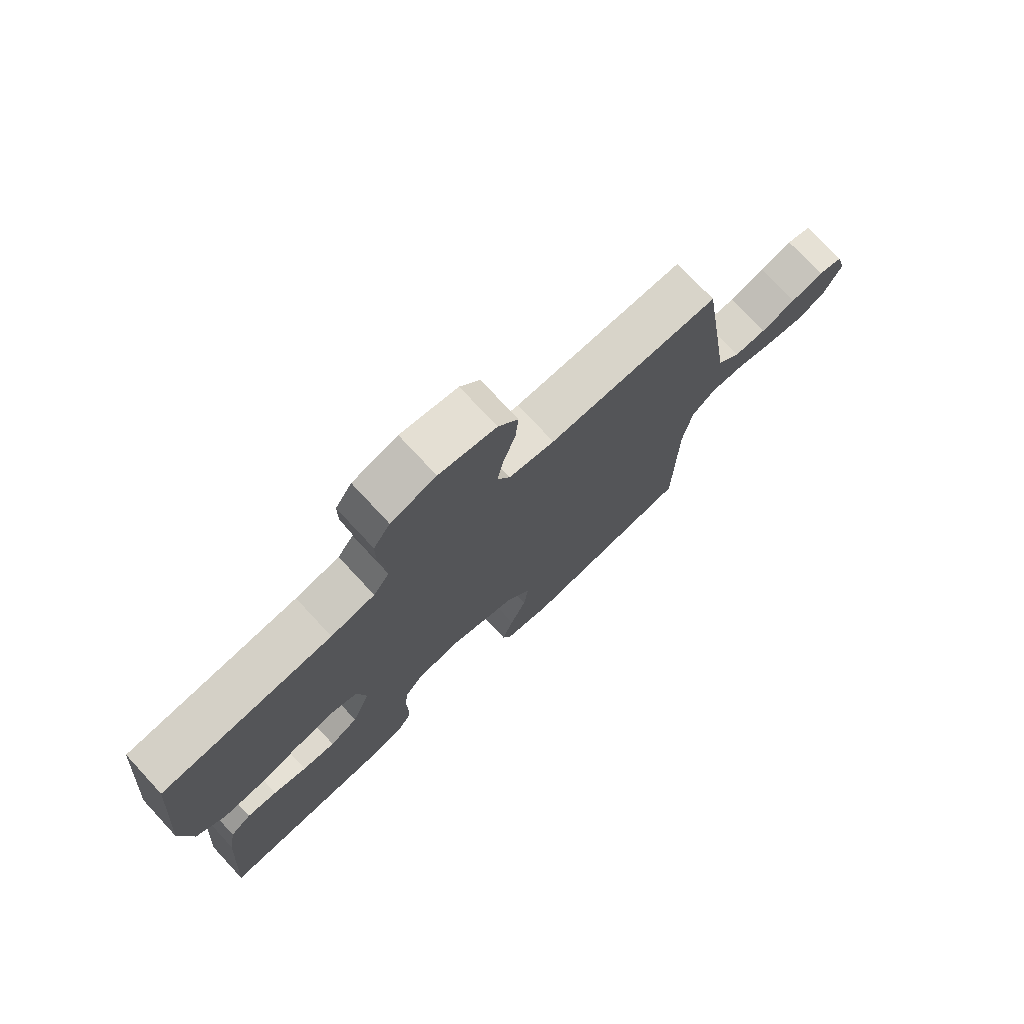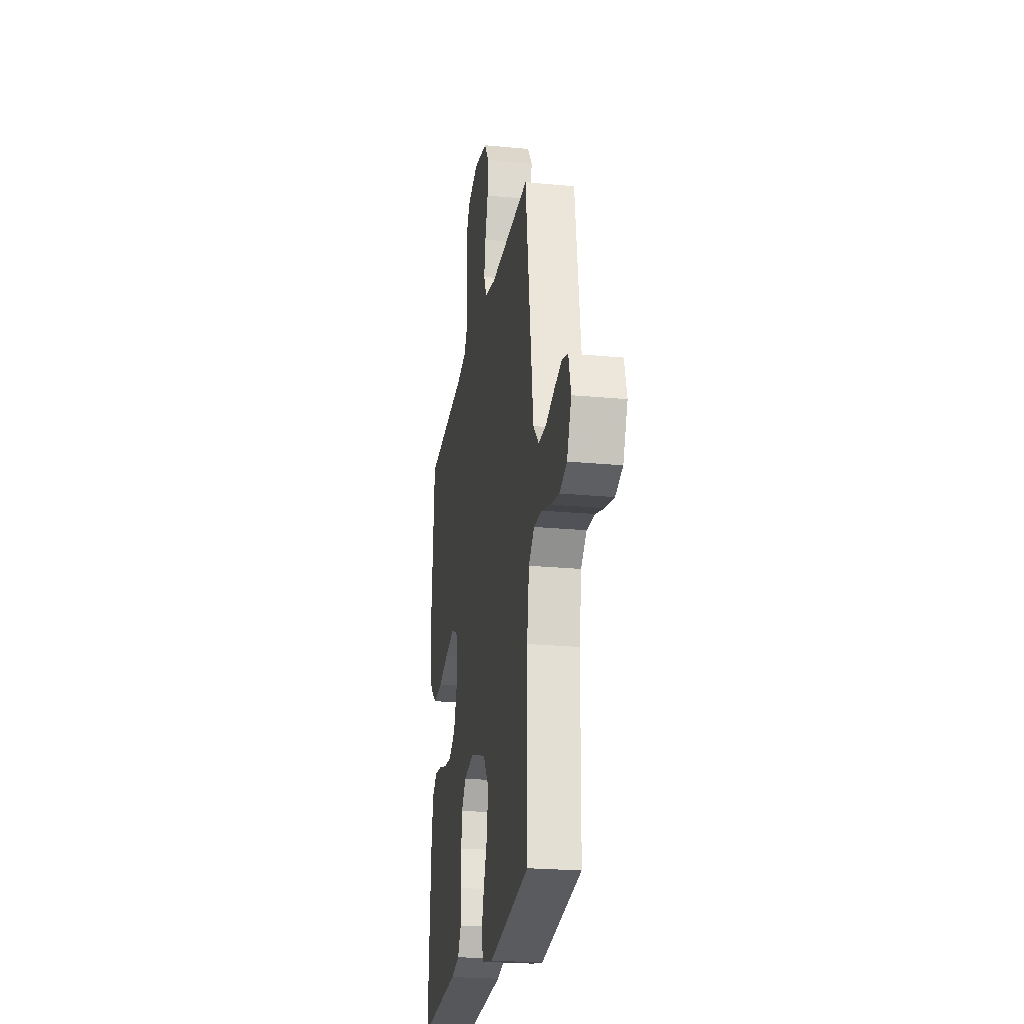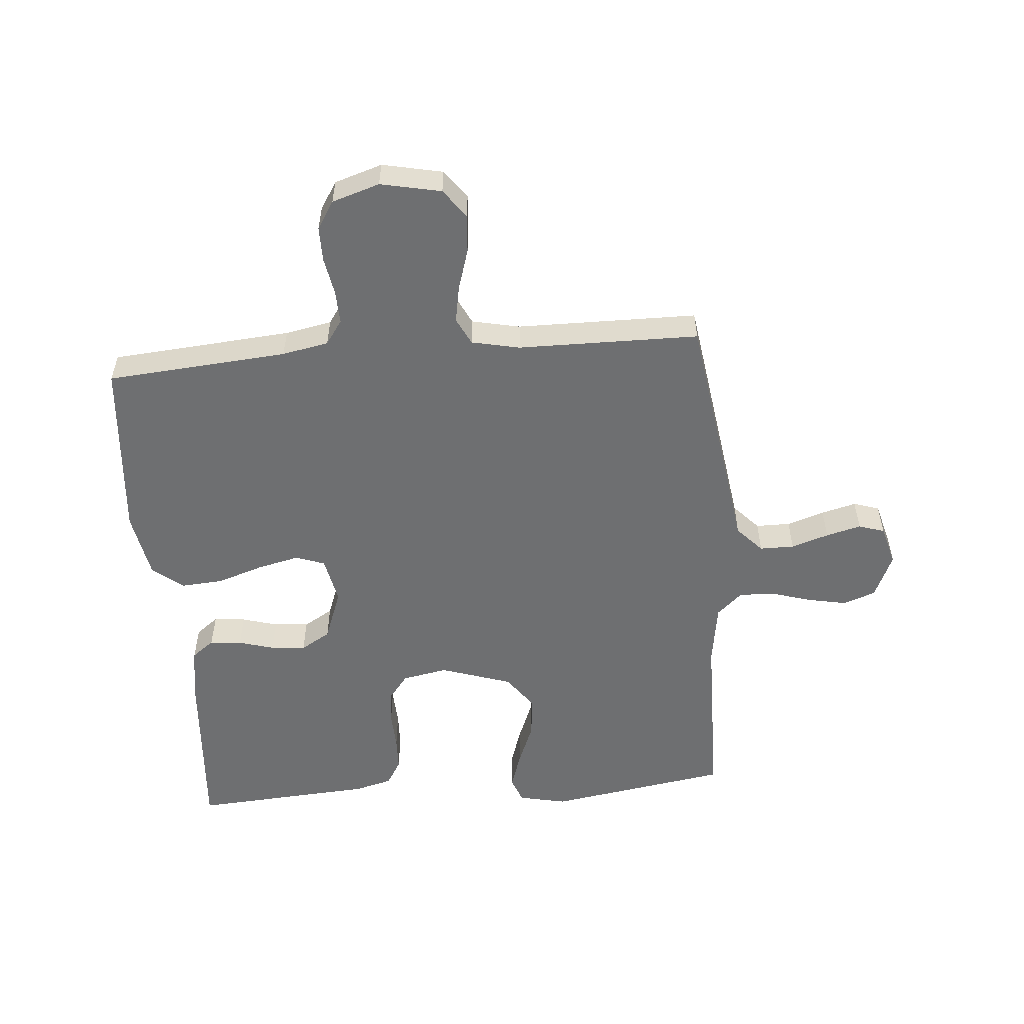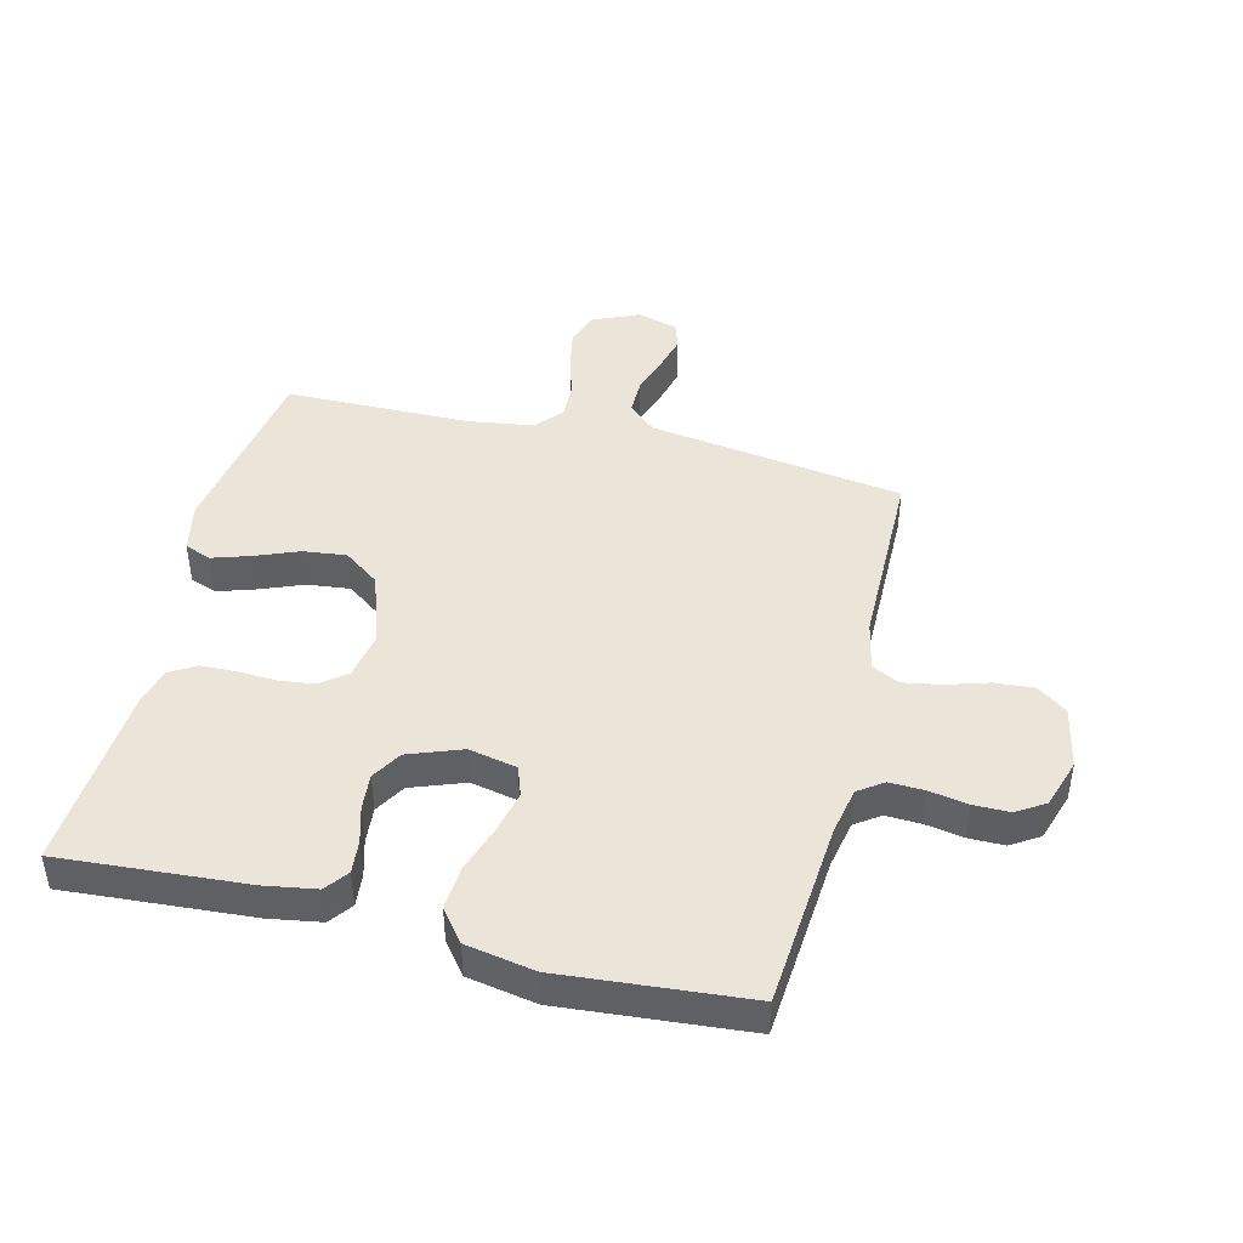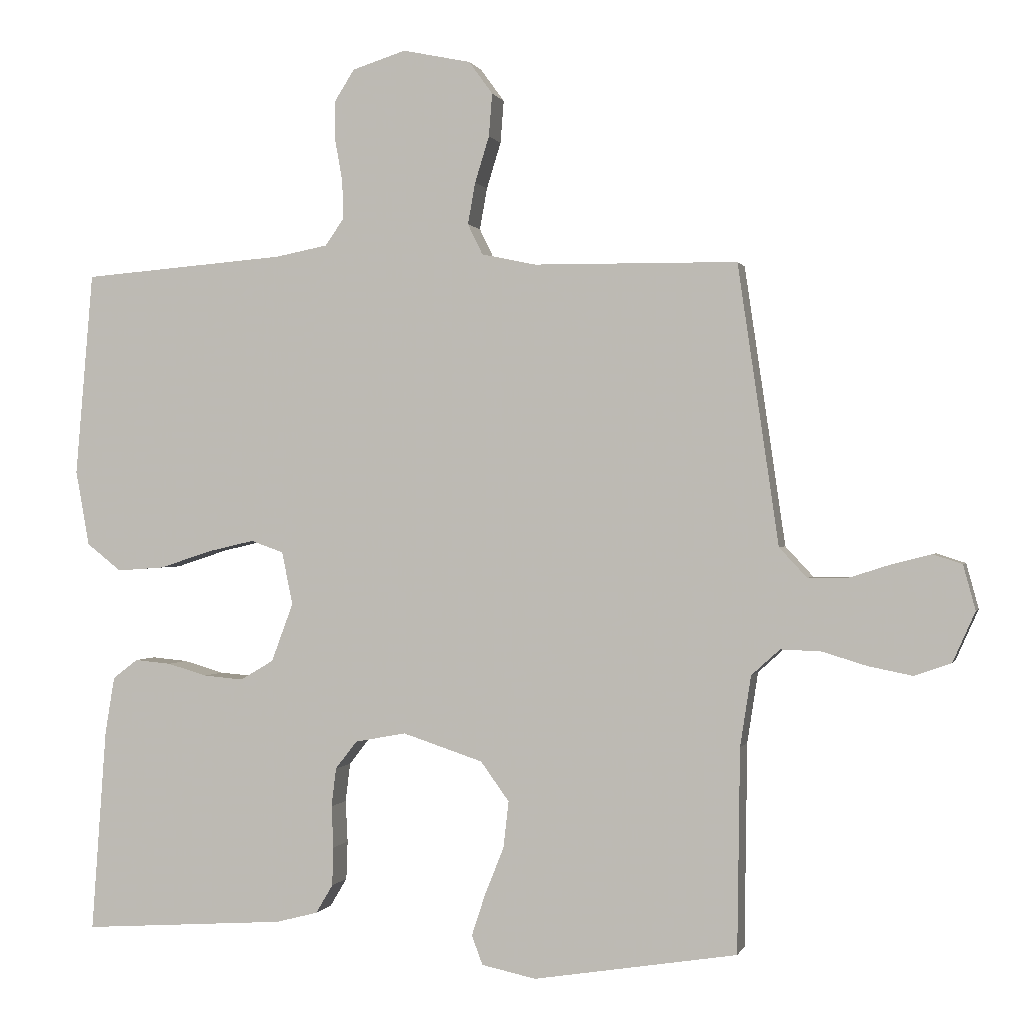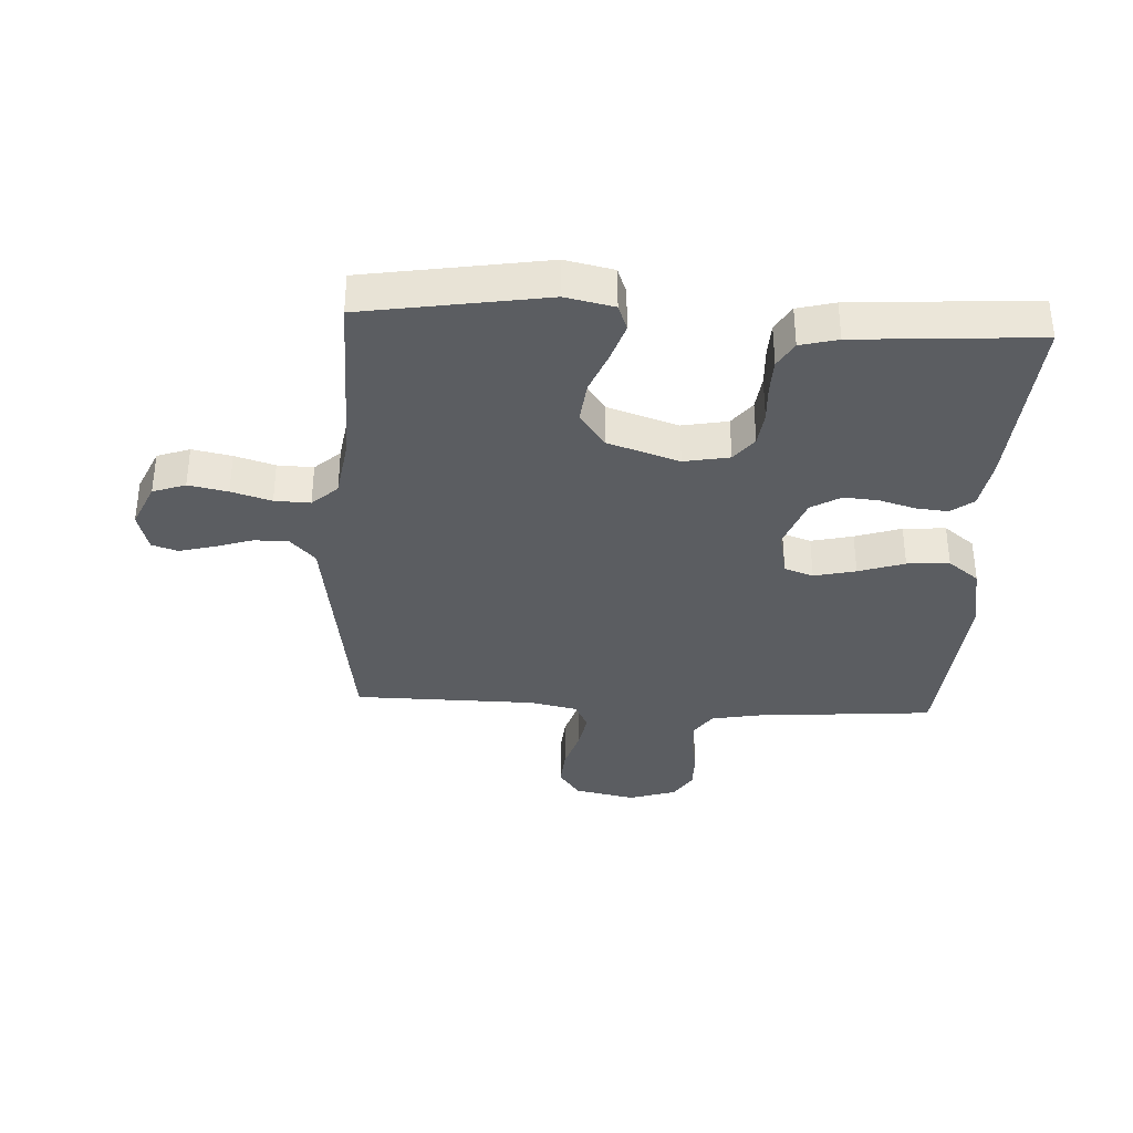
<metadata>
{"format":"obj","ext":"obj","renderer":"f3d","projection":"perspective","resolution":1024,"background":"white","views":[{"elev":75.5,"azim":-42.9,"up":"+Z"},{"elev":-23.4,"azim":81.0,"up":"+Z"},{"elev":-54.5,"azim":4.8,"up":"+Y"},{"elev":44.7,"azim":-76.0,"up":"+Y"},{"elev":0.2,"azim":13.9,"up":"+Z"},{"elev":-35.6,"azim":177.0,"up":"+Y"}]}
</metadata>
<code>
v 0.5 0.07 0.5
v 0.544 0.07 0.2
v 0.56 0.07 0.089
v 0.601 0.07 0.045
v 0.658 0.07 0.045
v 0.72 0.07 0.065
v 0.778 0.07 0.08
v 0.821 0.07 0.066
v 0.839 0.07 0
v 0.806 0.07 -0.074
v 0.752 0.07 -0.093
v 0.687 0.07 -0.08
v 0.621 0.07 -0.06
v 0.562 0.07 -0.058
v 0.52 0.07 -0.096
v 0.504 0.07 -0.2
v 0.5 0.07 -0.5
v 0.2 0.07 -0.548
v 0.12 0.07 -0.531
v 0.104 0.07 -0.488
v 0.124 0.07 -0.427
v 0.152 0.07 -0.357
v 0.16 0.07 -0.288
v 0.118 0.07 -0.23
v 0 0.07 -0.191
v -0.075 0.07 -0.205
v -0.107 0.07 -0.246
v -0.114 0.07 -0.303
v -0.111 0.07 -0.365
v -0.113 0.07 -0.422
v -0.138 0.07 -0.464
v -0.2 0.07 -0.48
v -0.5 0.07 -0.5
v -0.478 0.07 -0.2
v -0.464 0.07 -0.116
v -0.427 0.07 -0.088
v -0.374 0.07 -0.093
v -0.315 0.07 -0.11
v -0.257 0.07 -0.115
v -0.208 0.07 -0.086
v -0.176 0.07 0
v -0.192 0.07 0.078
v -0.24 0.07 0.095
v -0.309 0.07 0.079
v -0.385 0.07 0.054
v -0.455 0.07 0.049
v -0.506 0.07 0.089
v -0.526 0.07 0.2
v -0.5 0.07 0.5
v -0.2 0.07 0.524
v -0.123 0.07 0.539
v -0.095 0.07 0.579
v -0.097 0.07 0.635
v -0.108 0.07 0.697
v -0.108 0.07 0.755
v -0.079 0.07 0.801
v 0 0.07 0.826
v 0.1 0.07 0.805
v 0.135 0.07 0.757
v 0.13 0.07 0.694
v 0.109 0.07 0.626
v 0.098 0.07 0.565
v 0.12 0.07 0.52
v 0.2 0.07 0.503
v 0.5 0 0.5
v 0.544 0 0.2
v 0.56 0 0.089
v 0.601 0 0.045
v 0.658 0 0.045
v 0.72 0 0.065
v 0.778 0 0.08
v 0.821 0 0.066
v 0.839 0 0
v 0.806 0 -0.074
v 0.752 0 -0.093
v 0.687 0 -0.08
v 0.621 0 -0.06
v 0.562 0 -0.058
v 0.52 0 -0.096
v 0.504 0 -0.2
v 0.5 0 -0.5
v 0.2 0 -0.548
v 0.12 0 -0.531
v 0.104 0 -0.488
v 0.124 0 -0.427
v 0.152 0 -0.357
v 0.16 0 -0.288
v 0.118 0 -0.23
v 0 0 -0.191
v -0.075 0 -0.205
v -0.107 0 -0.246
v -0.114 0 -0.303
v -0.111 0 -0.365
v -0.113 0 -0.422
v -0.138 0 -0.464
v -0.2 0 -0.48
v -0.5 0 -0.5
v -0.478 0 -0.2
v -0.464 0 -0.116
v -0.427 0 -0.088
v -0.374 0 -0.093
v -0.315 0 -0.11
v -0.257 0 -0.115
v -0.208 0 -0.086
v -0.176 0 0
v -0.192 0 0.078
v -0.24 0 0.095
v -0.309 0 0.079
v -0.385 0 0.054
v -0.455 0 0.049
v -0.506 0 0.089
v -0.526 0 0.2
v -0.5 0 0.5
v -0.2 0 0.524
v -0.123 0 0.539
v -0.095 0 0.579
v -0.097 0 0.635
v -0.108 0 0.697
v -0.108 0 0.755
v -0.079 0 0.801
v 0 0 0.826
v 0.1 0 0.805
v 0.135 0 0.757
v 0.13 0 0.694
v 0.109 0 0.626
v 0.098 0 0.565
v 0.12 0 0.52
v 0.2 0 0.503
f 58 59 60 61
f 58 61 62
f 57 58 62
f 56 57 62
f 53 54 55 56
f 52 53 56 62
f 51 52 62 63
f 47 48 49 50
f 44 45 46 47
f 43 44 47 50
f 42 43 50 51
f 35 36 37 38
f 35 38 39
f 34 35 39
f 33 34 39
f 32 33 39 40
f 28 29 30 31
f 27 28 31 32
f 19 20 21 22
f 17 18 19 22
f 16 17 22 23
f 15 16 23 24
f 10 11 12 13
f 8 9 10 13
f 8 13 14
f 5 6 7 8
f 5 8 14
f 4 5 14 15
f 64 1 2 3
f 51 63 64 3
f 41 42 51 3
f 27 32 40 41
f 26 27 41
f 25 26 41 3
f 15 24 25
f 3 4 15 25
f 125 124 123 122
f 126 125 122
f 126 122 121
f 126 121 120
f 120 119 118 117
f 126 120 117 116
f 127 126 116 115
f 114 113 112 111
f 111 110 109 108
f 114 111 108 107
f 115 114 107 106
f 102 101 100 99
f 103 102 99
f 103 99 98
f 103 98 97
f 104 103 97 96
f 95 94 93 92
f 96 95 92 91
f 86 85 84 83
f 86 83 82 81
f 87 86 81 80
f 88 87 80 79
f 77 76 75 74
f 77 74 73 72
f 78 77 72
f 72 71 70 69
f 78 72 69
f 79 78 69 68
f 67 66 65 128
f 67 128 127 115
f 67 115 106 105
f 105 104 96 91
f 105 91 90
f 67 105 90 89
f 89 88 79
f 89 79 68 67
f 1 65 66 2
f 2 66 67 3
f 3 67 68 4
f 4 68 69 5
f 5 69 70 6
f 6 70 71 7
f 7 71 72 8
f 8 72 73 9
f 9 73 74 10
f 10 74 75 11
f 11 75 76 12
f 12 76 77 13
f 13 77 78 14
f 14 78 79 15
f 15 79 80 16
f 16 80 81 17
f 17 81 82 18
f 18 82 83 19
f 19 83 84 20
f 20 84 85 21
f 21 85 86 22
f 22 86 87 23
f 23 87 88 24
f 24 88 89 25
f 25 89 90 26
f 26 90 91 27
f 27 91 92 28
f 28 92 93 29
f 29 93 94 30
f 30 94 95 31
f 31 95 96 32
f 32 96 97 33
f 33 97 98 34
f 34 98 99 35
f 35 99 100 36
f 36 100 101 37
f 37 101 102 38
f 38 102 103 39
f 39 103 104 40
f 40 104 105 41
f 41 105 106 42
f 42 106 107 43
f 43 107 108 44
f 44 108 109 45
f 45 109 110 46
f 46 110 111 47
f 47 111 112 48
f 48 112 113 49
f 49 113 114 50
f 50 114 115 51
f 51 115 116 52
f 52 116 117 53
f 53 117 118 54
f 54 118 119 55
f 55 119 120 56
f 56 120 121 57
f 57 121 122 58
f 58 122 123 59
f 59 123 124 60
f 60 124 125 61
f 61 125 126 62
f 62 126 127 63
f 63 127 128 64
f 64 128 65 1

</code>
